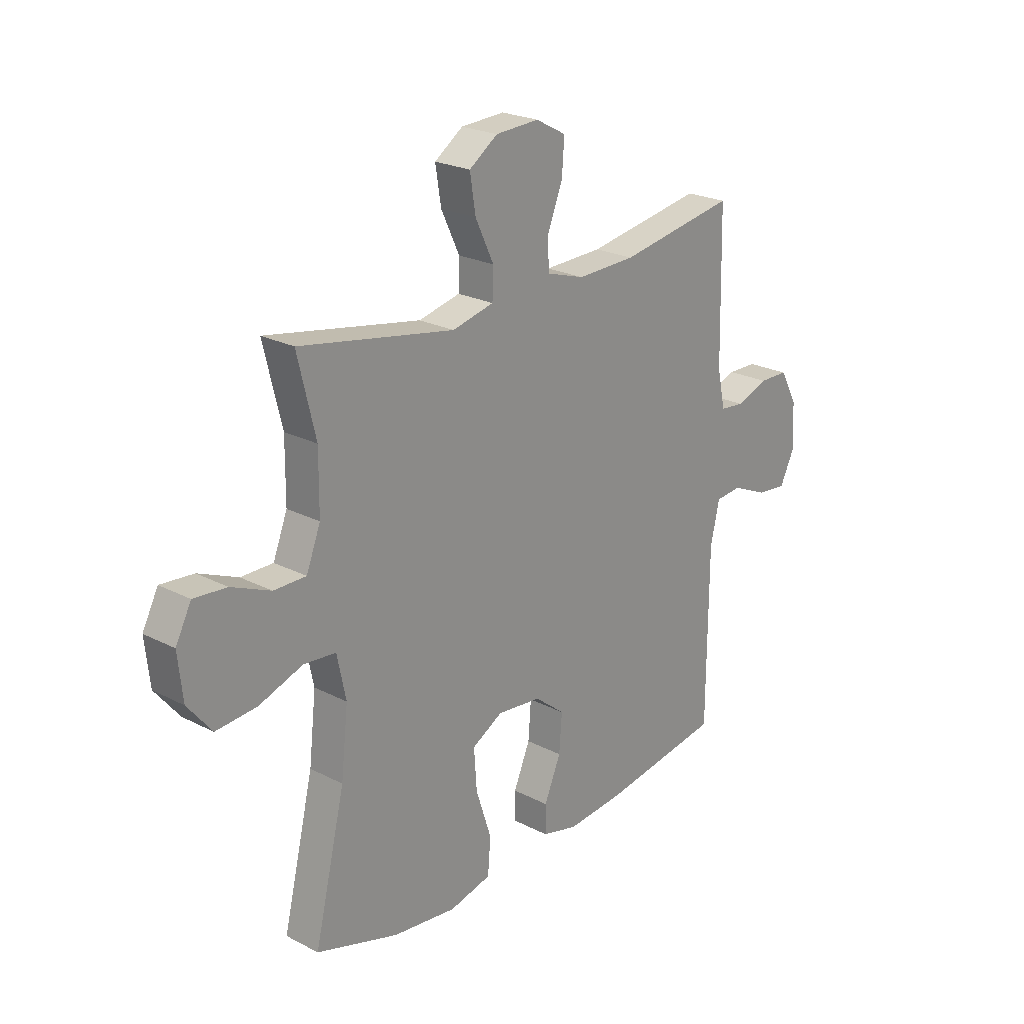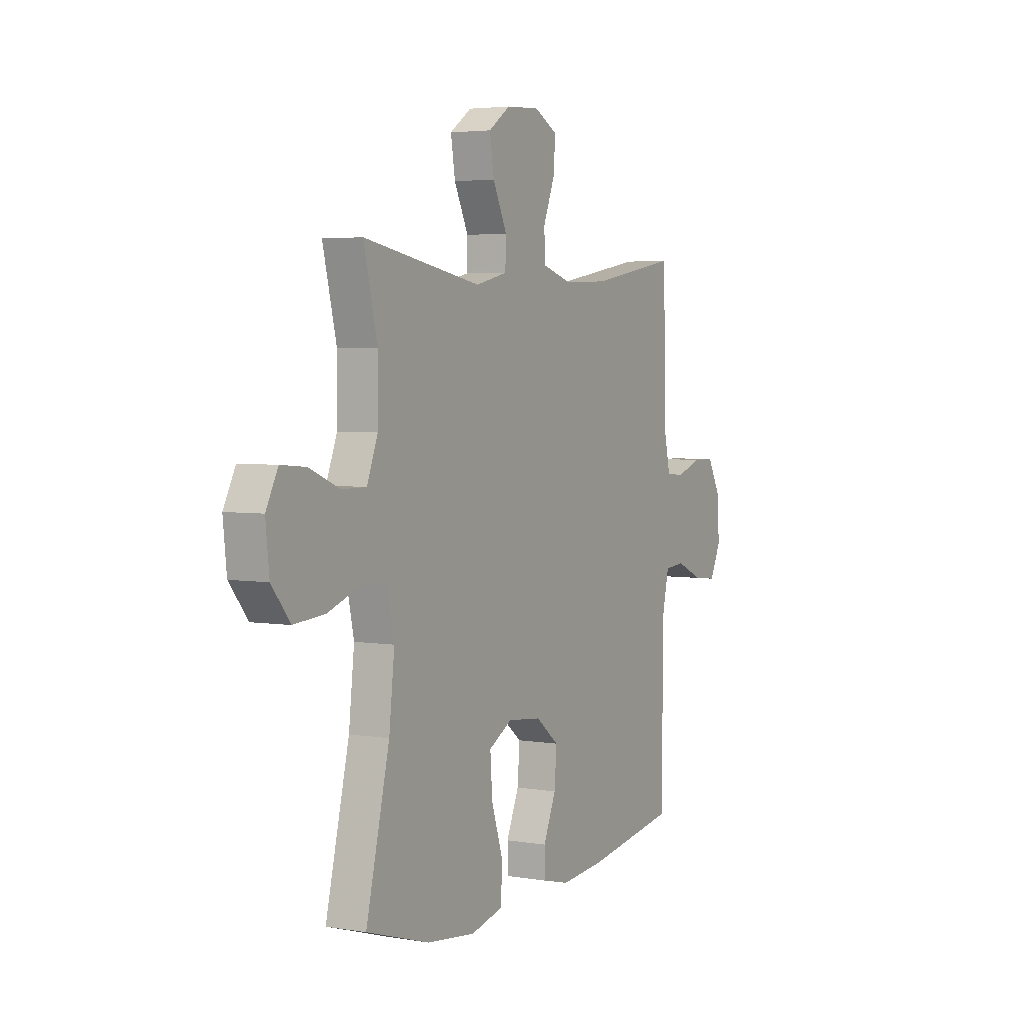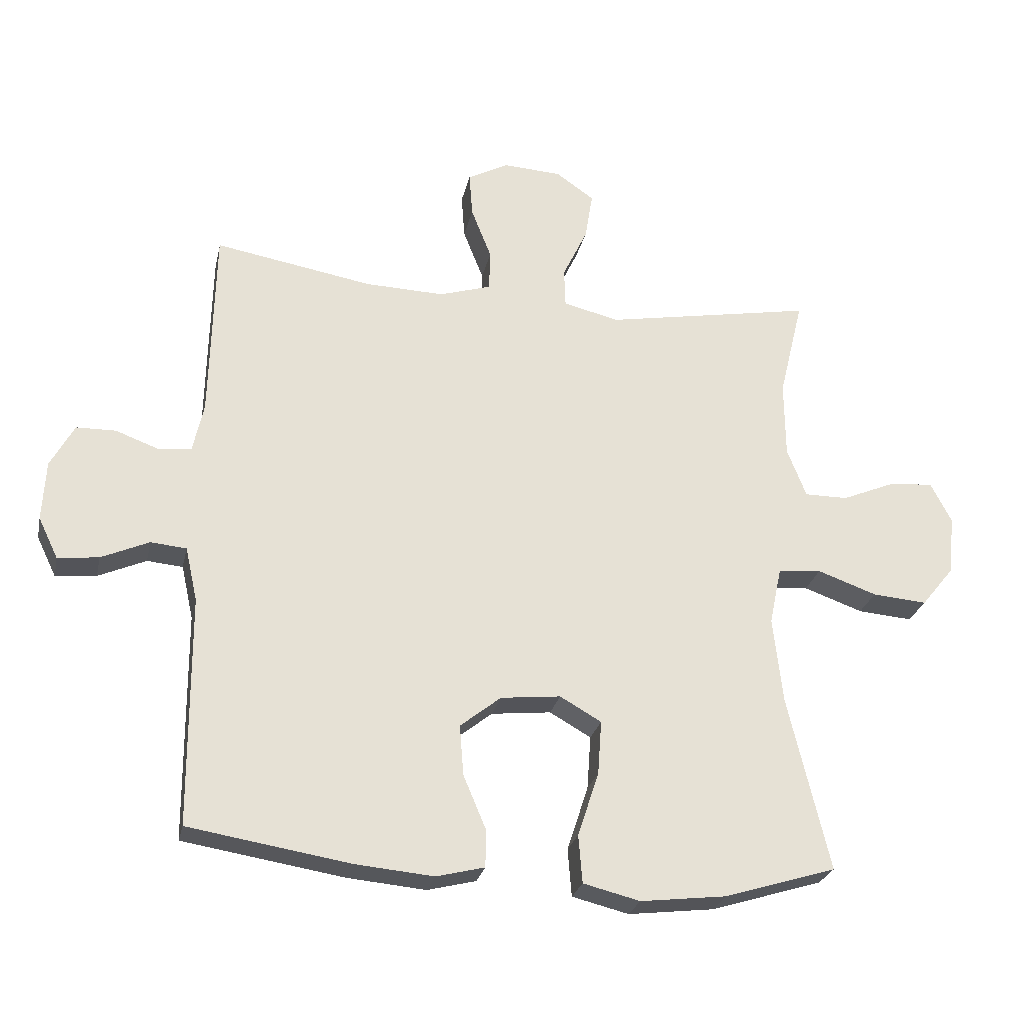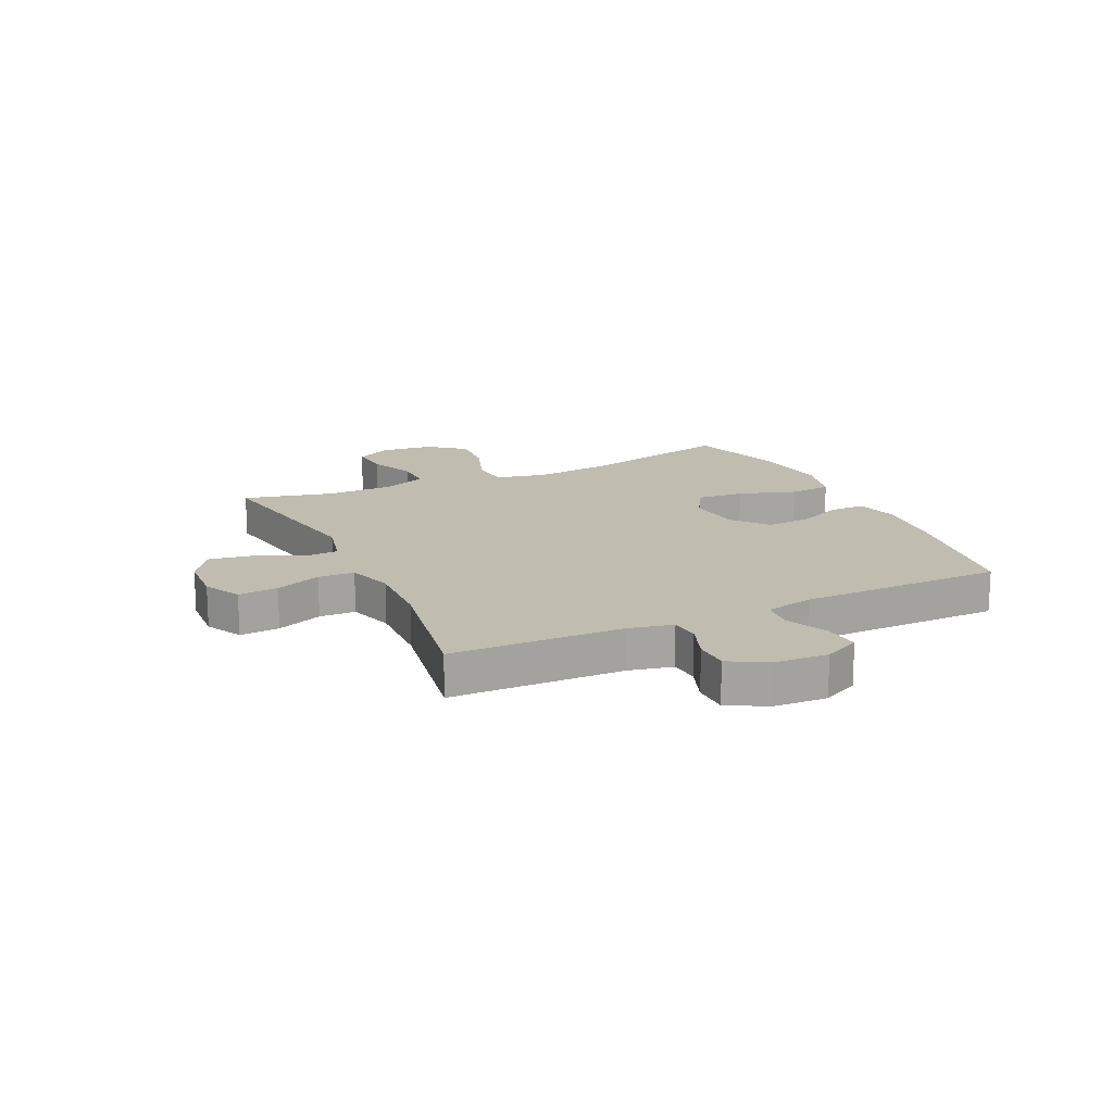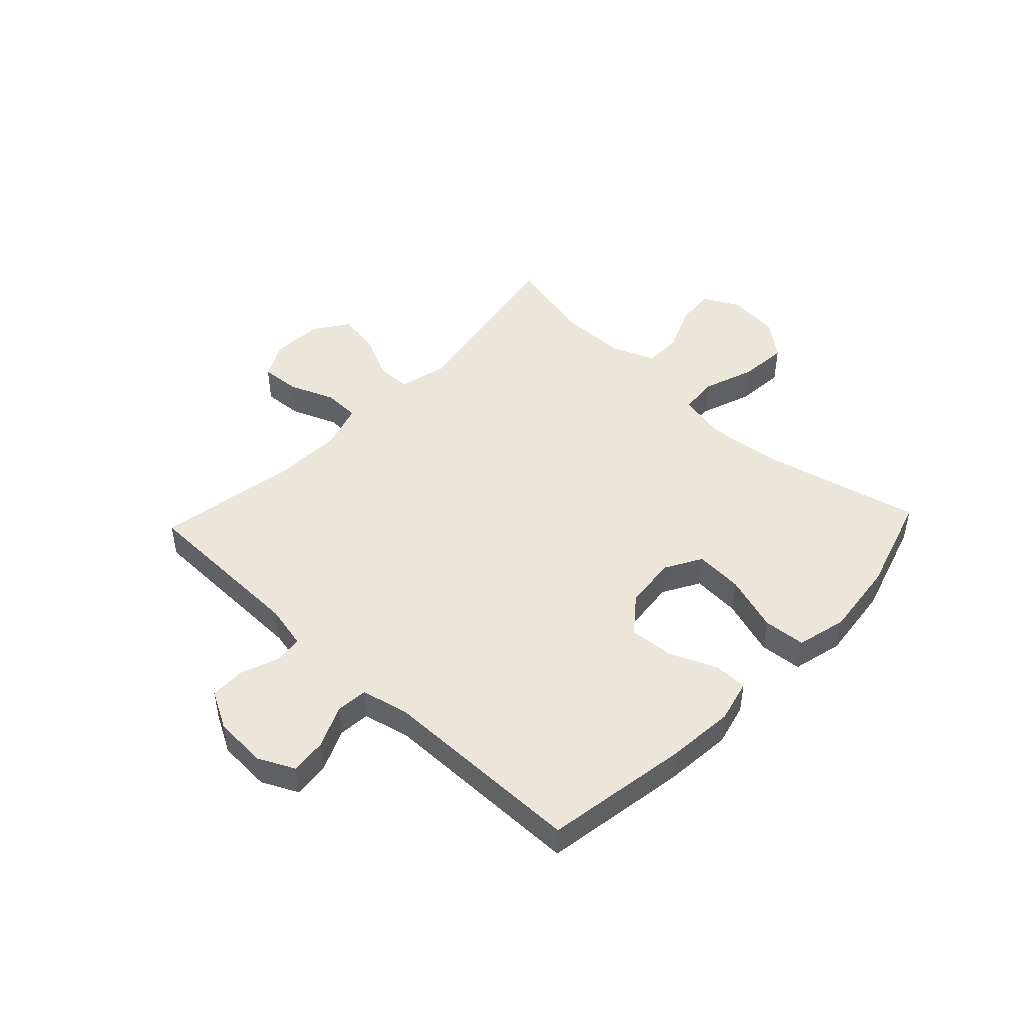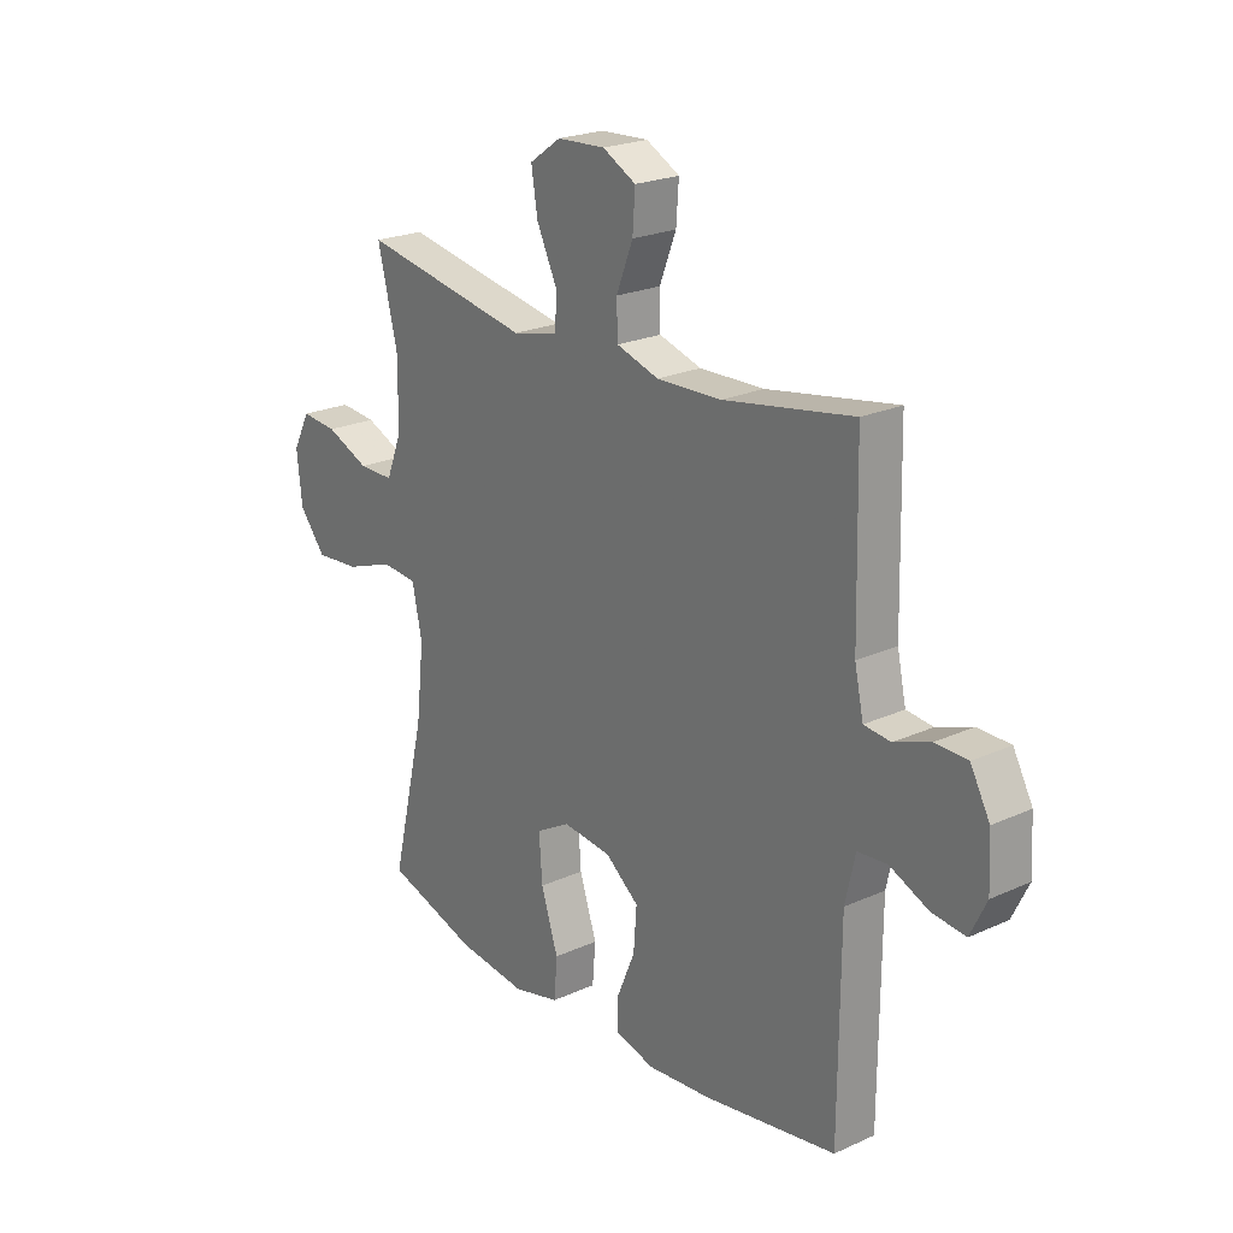
<metadata>
{"format":"obj","ext":"obj","renderer":"f3d","projection":"perspective","resolution":1024,"background":"white","views":[{"elev":23.1,"azim":-48.7,"up":"+Z"},{"elev":3.9,"azim":-61.1,"up":"+Z"},{"elev":-26.0,"azim":167.9,"up":"+Z"},{"elev":16.6,"azim":64.9,"up":"+Y"},{"elev":46.9,"azim":133.4,"up":"+Y"},{"elev":22.5,"azim":51.9,"up":"+Z"}]}
</metadata>
<code>
v 0.5 0.07 -0.5
v 0.246 0.07 -0.541
v 0.124 0.07 -0.552
v 0.048 0.07 -0.533
v 0.048 0.07 -0.473
v 0.083 0.07 -0.39
v 0.089 0.07 -0.311
v 0.025 0.07 -0.26
v -0.069 0.07 -0.25
v -0.134 0.07 -0.287
v -0.128 0.07 -0.372
v -0.095 0.07 -0.473
v -0.101 0.07 -0.548
v -0.19 0.07 -0.57
v -0.325 0.07 -0.554
v -0.5 0.07 -0.5
v -0.435 0.07 -0.226
v -0.42 0.07 -0.09
v -0.439 0.07 0
v -0.507 0.07 0.006
v -0.6 0.07 -0.027
v -0.686 0.07 -0.034
v -0.737 0.07 0.029
v -0.747 0.07 0.122
v -0.714 0.07 0.186
v -0.644 0.07 0.18
v -0.561 0.07 0.145
v -0.493 0.07 0.145
v -0.463 0.07 0.222
v -0.462 0.07 0.343
v -0.5 0.07 0.5
v -0.173 0.07 0.441
v -0.085 0.07 0.462
v -0.083 0.07 0.523
v -0.122 0.07 0.605
v -0.134 0.07 0.68
v -0.074 0.07 0.722
v 0.018 0.07 0.727
v 0.082 0.07 0.693
v 0.077 0.07 0.623
v 0.045 0.07 0.542
v 0.047 0.07 0.478
v 0.128 0.07 0.453
v 0.252 0.07 0.457
v 0.5 0.07 0.5
v 0.507 0.07 0.196
v 0.524 0.07 0.118
v 0.575 0.07 0.113
v 0.643 0.07 0.138
v 0.705 0.07 0.137
v 0.742 0.07 0.069
v 0.747 0.07 -0.025
v 0.716 0.07 -0.089
v 0.652 0.07 -0.082
v 0.577 0.07 -0.049
v 0.521 0.07 -0.054
v 0.502 0.07 -0.139
v 0.5 0 -0.5
v 0.246 0 -0.541
v 0.124 0 -0.552
v 0.048 0 -0.533
v 0.048 0 -0.473
v 0.083 0 -0.39
v 0.089 0 -0.311
v 0.025 0 -0.26
v -0.069 0 -0.25
v -0.134 0 -0.287
v -0.128 0 -0.372
v -0.095 0 -0.473
v -0.101 0 -0.548
v -0.19 0 -0.57
v -0.325 0 -0.554
v -0.5 0 -0.5
v -0.435 0 -0.226
v -0.42 0 -0.09
v -0.439 0 0
v -0.507 0 0.006
v -0.6 0 -0.027
v -0.686 0 -0.034
v -0.737 0 0.029
v -0.747 0 0.122
v -0.714 0 0.186
v -0.644 0 0.18
v -0.561 0 0.145
v -0.493 0 0.145
v -0.463 0 0.222
v -0.462 0 0.343
v -0.5 0 0.5
v -0.173 0 0.441
v -0.085 0 0.462
v -0.083 0 0.523
v -0.122 0 0.605
v -0.134 0 0.68
v -0.074 0 0.722
v 0.018 0 0.727
v 0.082 0 0.693
v 0.077 0 0.623
v 0.045 0 0.542
v 0.047 0 0.478
v 0.128 0 0.453
v 0.252 0 0.457
v 0.5 0 0.5
v 0.507 0 0.196
v 0.524 0 0.118
v 0.575 0 0.113
v 0.643 0 0.138
v 0.705 0 0.137
v 0.742 0 0.069
v 0.747 0 -0.025
v 0.716 0 -0.089
v 0.652 0 -0.082
v 0.577 0 -0.049
v 0.521 0 -0.054
v 0.502 0 -0.139
f 52 53 54 55
f 52 55 56
f 51 52 56
f 48 49 50 51
f 47 48 51 56
f 46 47 56 57
f 44 45 46 57
f 38 39 40 41
f 38 41 42
f 37 38 42
f 34 35 36 37
f 33 34 37 42
f 32 33 42 43
f 30 31 32
f 29 30 32 43
f 24 25 26 27
f 24 27 28
f 23 24 28
f 20 21 22 23
f 19 20 23 28
f 14 15 16 17
f 14 17 18
f 11 12 13 14
f 10 11 14 18
f 9 10 18 19
f 3 4 5 6
f 3 6 7
f 2 3 7
f 1 2 7
f 57 1 7 8
f 29 43 44 57
f 19 28 29 57
f 8 9 19 57
f 112 111 110 109
f 113 112 109
f 113 109 108
f 108 107 106 105
f 113 108 105 104
f 114 113 104 103
f 114 103 102 101
f 98 97 96 95
f 99 98 95
f 99 95 94
f 94 93 92 91
f 99 94 91 90
f 100 99 90 89
f 89 88 87
f 100 89 87 86
f 84 83 82 81
f 85 84 81
f 85 81 80
f 80 79 78 77
f 85 80 77 76
f 74 73 72 71
f 75 74 71
f 71 70 69 68
f 75 71 68 67
f 76 75 67 66
f 63 62 61 60
f 64 63 60
f 64 60 59
f 64 59 58
f 65 64 58 114
f 114 101 100 86
f 114 86 85 76
f 114 76 66 65
f 1 58 59 2
f 2 59 60 3
f 3 60 61 4
f 4 61 62 5
f 5 62 63 6
f 6 63 64 7
f 7 64 65 8
f 8 65 66 9
f 9 66 67 10
f 10 67 68 11
f 11 68 69 12
f 12 69 70 13
f 13 70 71 14
f 14 71 72 15
f 15 72 73 16
f 16 73 74 17
f 17 74 75 18
f 18 75 76 19
f 19 76 77 20
f 20 77 78 21
f 21 78 79 22
f 22 79 80 23
f 23 80 81 24
f 24 81 82 25
f 25 82 83 26
f 26 83 84 27
f 27 84 85 28
f 28 85 86 29
f 29 86 87 30
f 30 87 88 31
f 31 88 89 32
f 32 89 90 33
f 33 90 91 34
f 34 91 92 35
f 35 92 93 36
f 36 93 94 37
f 37 94 95 38
f 38 95 96 39
f 39 96 97 40
f 40 97 98 41
f 41 98 99 42
f 42 99 100 43
f 43 100 101 44
f 44 101 102 45
f 45 102 103 46
f 46 103 104 47
f 47 104 105 48
f 48 105 106 49
f 49 106 107 50
f 50 107 108 51
f 51 108 109 52
f 52 109 110 53
f 53 110 111 54
f 54 111 112 55
f 55 112 113 56
f 56 113 114 57
f 57 114 58 1

</code>
